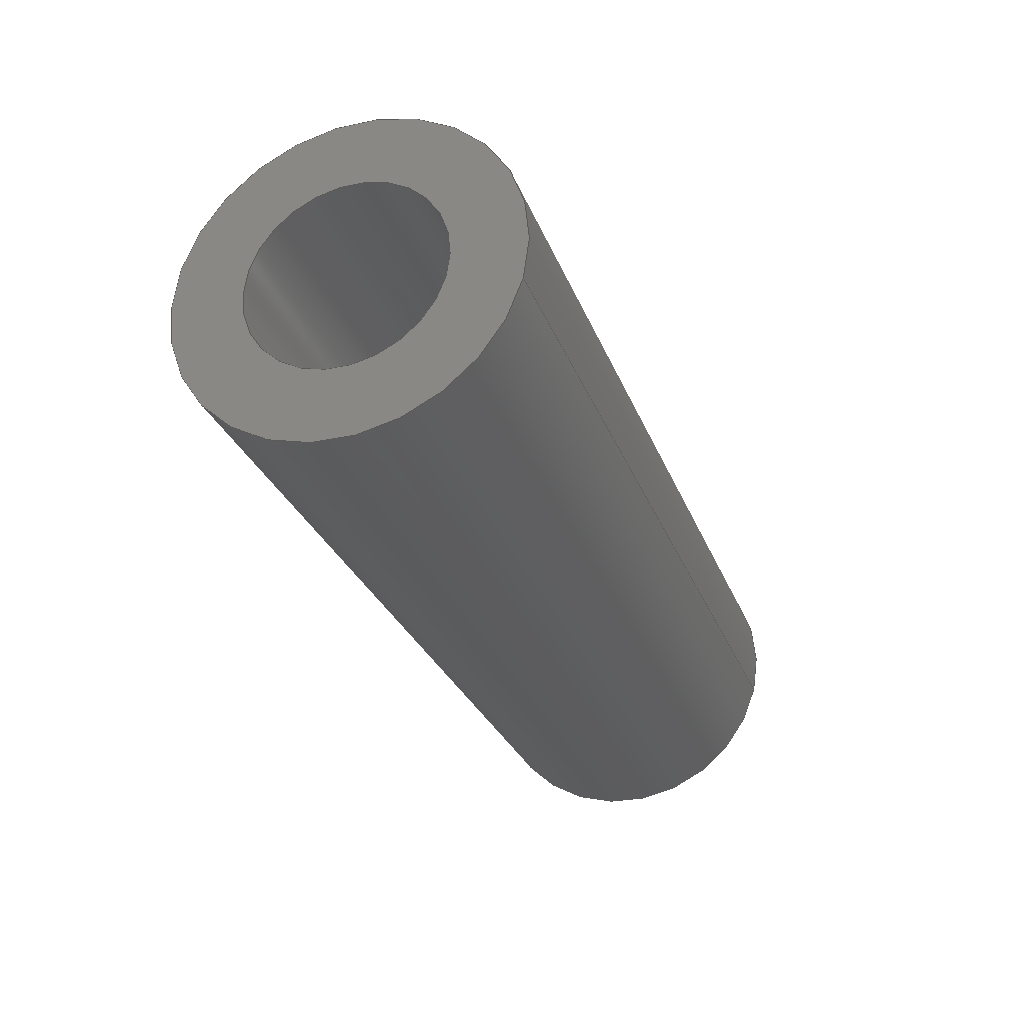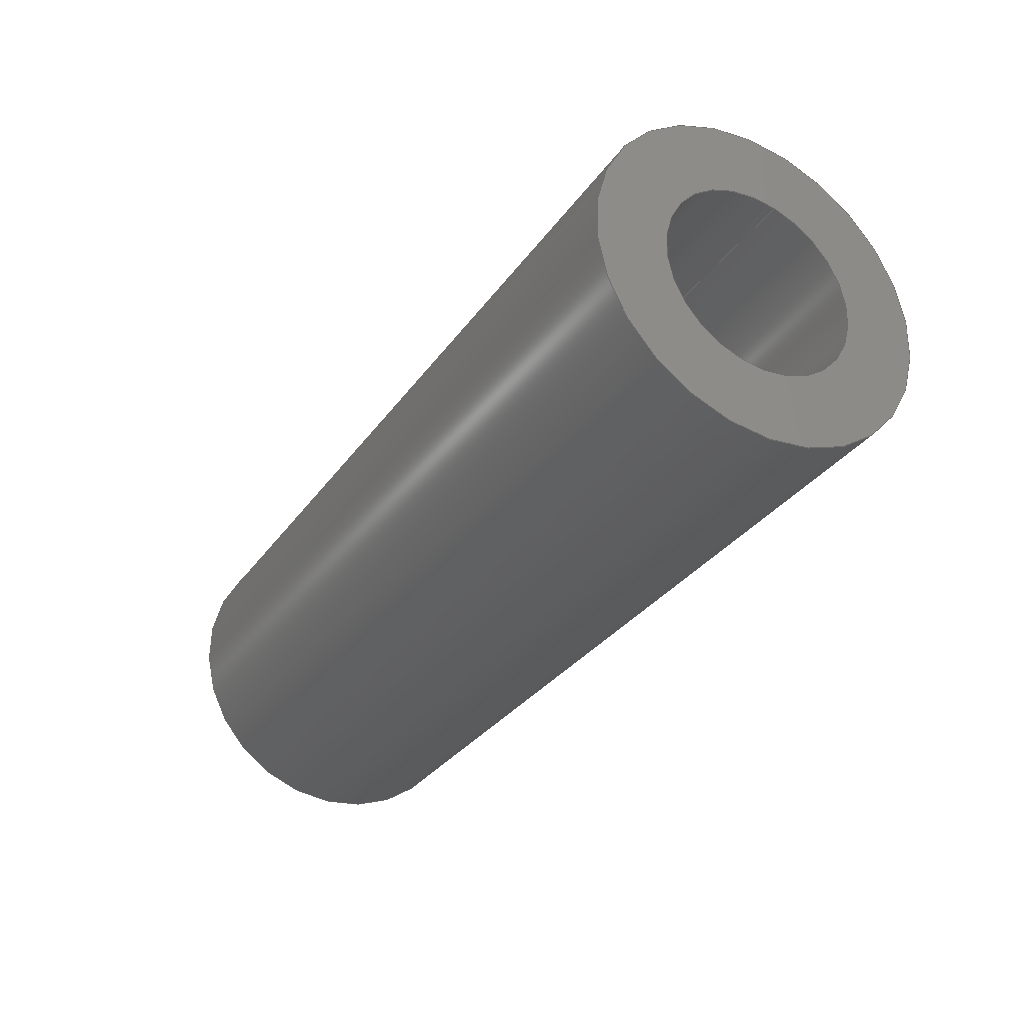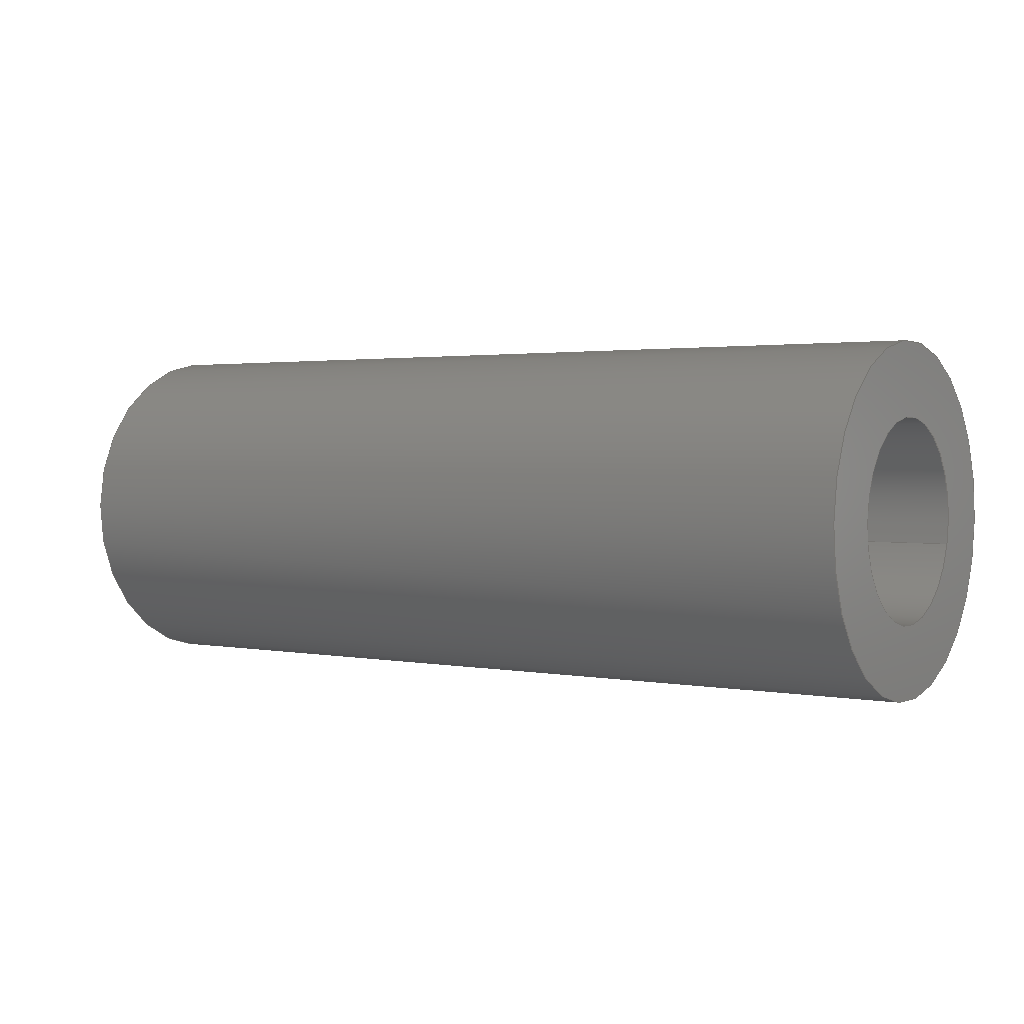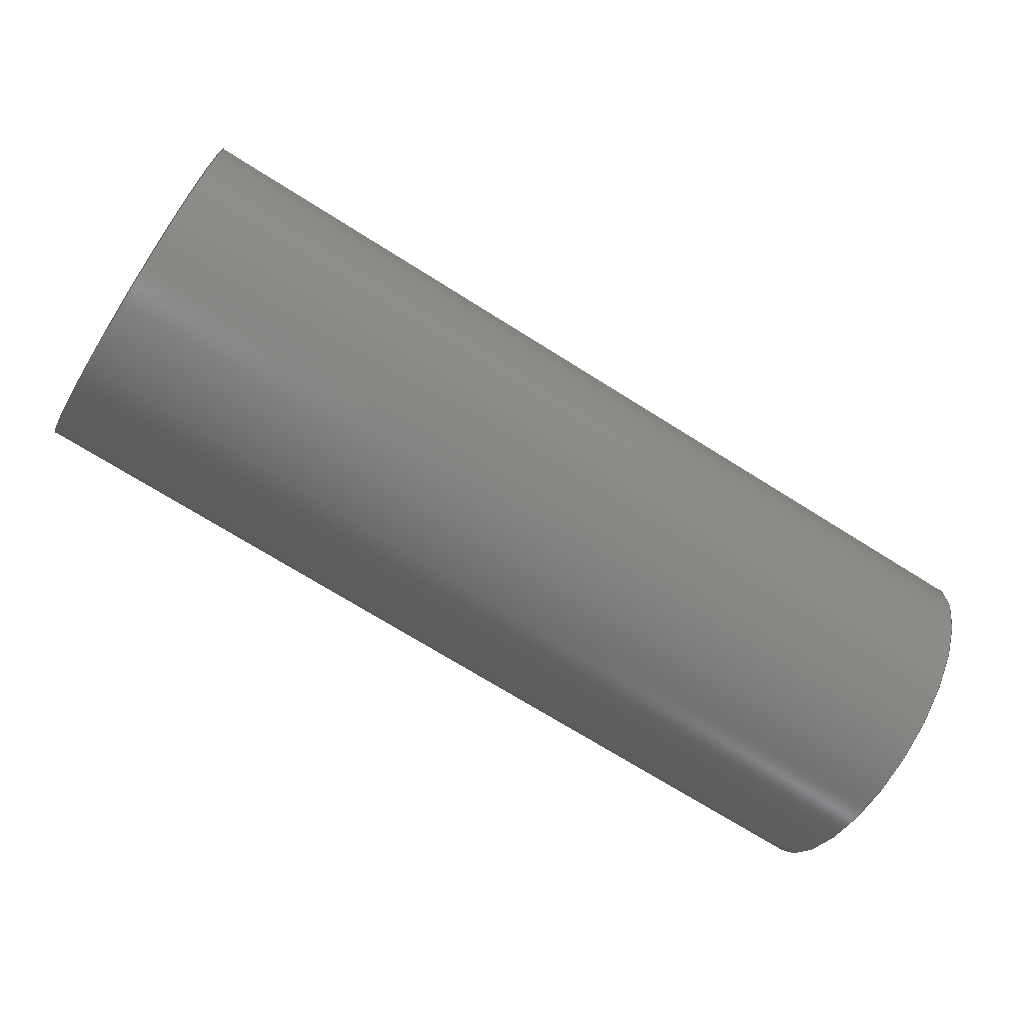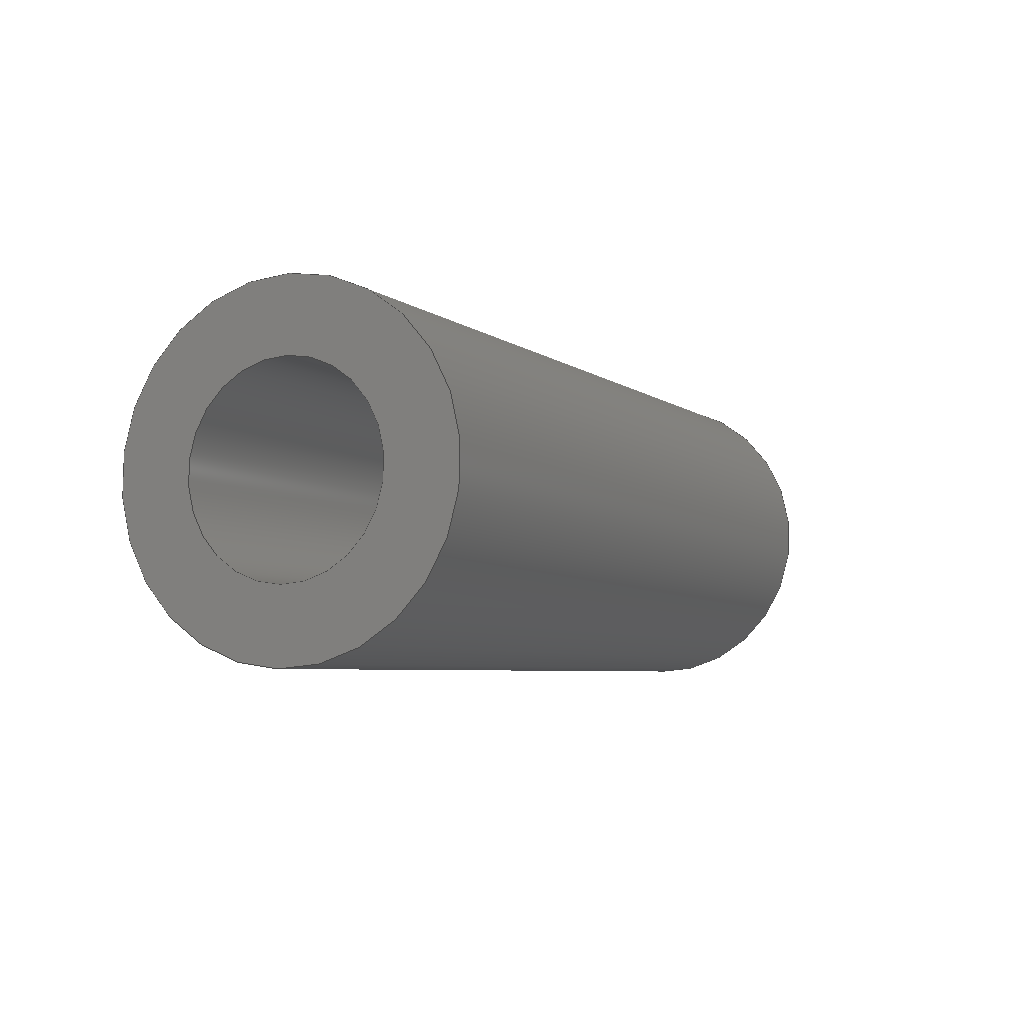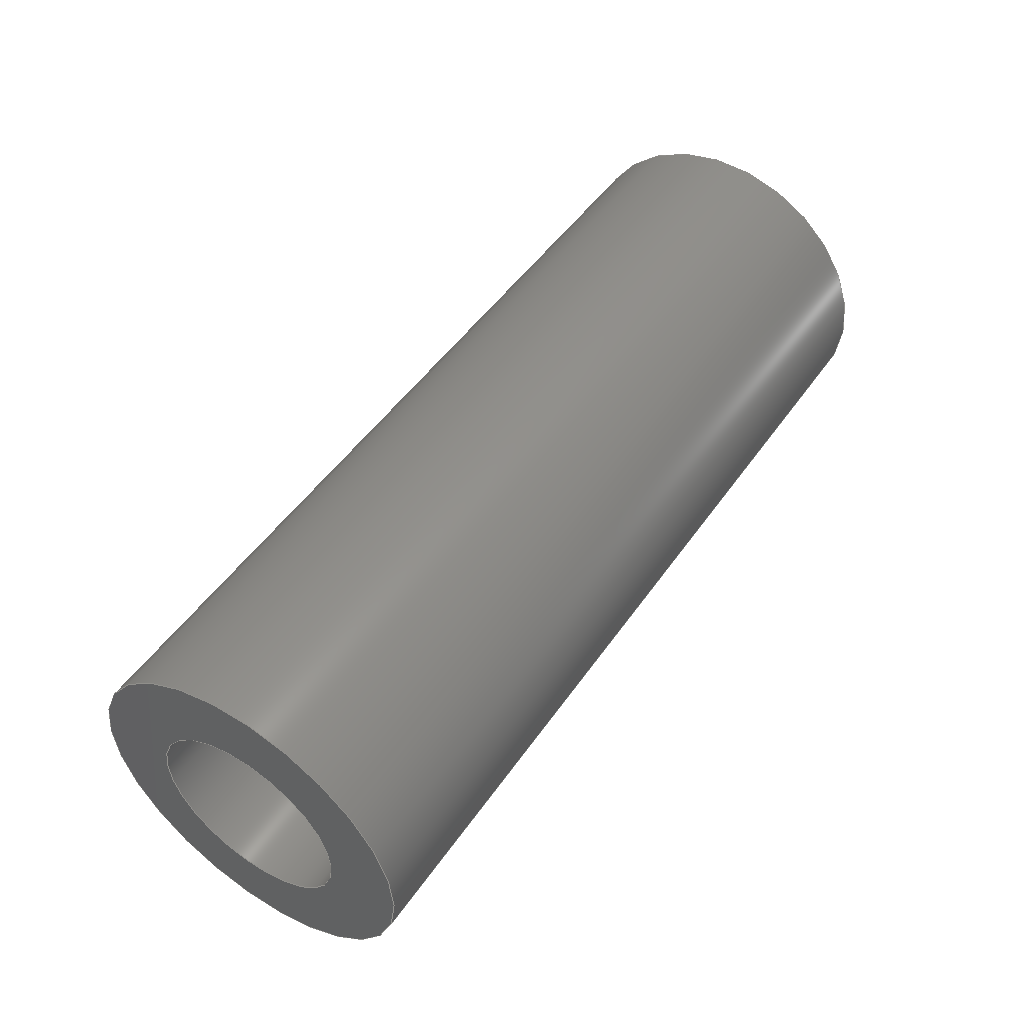
<metadata>
{"format":"step","ext":"step","renderer":"f3d","projection":"perspective","resolution":1024,"background":"white","views":[{"elev":-29.1,"azim":108.8,"up":"+Z"},{"elev":-31.3,"azim":60.9,"up":"+Y"},{"elev":2.0,"azim":34.4,"up":"+Z"},{"elev":-71.0,"azim":147.8,"up":"+Y"},{"elev":-5.1,"azim":115.5,"up":"+Y"},{"elev":49.2,"azim":123.4,"up":"+Z"}]}
</metadata>
<code>
ISO-10303-21;
DATA;
#1=PROPERTY_DEFINITION_REPRESENTATION(#5,#3);
#2=PROPERTY_DEFINITION_REPRESENTATION(#6,#4);
#3=REPRESENTATION('',(#7),#108);
#4=REPRESENTATION('',(#8),#108);
#5=PROPERTY_DEFINITION('pmi validation property','',#113);
#6=PROPERTY_DEFINITION('pmi validation property','',#113);
#7=VALUE_REPRESENTATION_ITEM('number of annotations',COUNT_MEASURE(0));
#8=VALUE_REPRESENTATION_ITEM('number of views',COUNT_MEASURE(0));
#9=SHAPE_REPRESENTATION_RELATIONSHIP('','',#66,#10);
#10=ADVANCED_BREP_SHAPE_REPRESENTATION('',(#64),#108);
#11=CYLINDRICAL_SURFACE('',#74,0.001191);
#12=CYLINDRICAL_SURFACE('',#75,0.0006906);
#13=ORIENTED_EDGE('',*,*,#21,.F.);
#14=ORIENTED_EDGE('',*,*,#22,.T.);
#15=ORIENTED_EDGE('',*,*,#23,.F.);
#16=ORIENTED_EDGE('',*,*,#24,.F.);
#17=ORIENTED_EDGE('',*,*,#24,.T.);
#18=ORIENTED_EDGE('',*,*,#22,.F.);
#19=ORIENTED_EDGE('',*,*,#23,.T.);
#20=ORIENTED_EDGE('',*,*,#21,.T.);
#21=EDGE_CURVE('',#25,#25,#29,.T.);
#22=EDGE_CURVE('',#26,#26,#30,.T.);
#23=EDGE_CURVE('',#27,#27,#31,.F.);
#24=EDGE_CURVE('',#28,#28,#32,.T.);
#25=VERTEX_POINT('',#97);
#26=VERTEX_POINT('',#99);
#27=VERTEX_POINT('',#102);
#28=VERTEX_POINT('',#104);
#29=CIRCLE('',#69,0.0006906);
#30=CIRCLE('',#70,0.001191);
#31=CIRCLE('',#72,0.0006906);
#32=CIRCLE('',#73,0.001191);
#33=EDGE_LOOP('',(#13));
#34=EDGE_LOOP('',(#14));
#35=EDGE_LOOP('',(#15));
#36=EDGE_LOOP('',(#16));
#37=EDGE_LOOP('',(#17));
#38=EDGE_LOOP('',(#18));
#39=EDGE_LOOP('',(#19));
#40=EDGE_LOOP('',(#20));
#41=FACE_BOUND('',#33,.T.);
#42=FACE_BOUND('',#34,.T.);
#43=FACE_BOUND('',#35,.T.);
#44=FACE_BOUND('',#36,.T.);
#45=FACE_BOUND('',#37,.T.);
#46=FACE_BOUND('',#38,.T.);
#47=FACE_BOUND('',#39,.T.);
#48=FACE_BOUND('',#40,.T.);
#49=PLANE('',#68);
#50=PLANE('',#71);
#51=ADVANCED_FACE('',(#41,#42),#49,.T.);
#52=ADVANCED_FACE('',(#43,#44),#50,.F.);
#53=ADVANCED_FACE('',(#45,#46),#11,.T.);
#54=ADVANCED_FACE('',(#47,#48),#12,.F.);
#55=CLOSED_SHELL('',(#51,#52,#53,#54));
#56=STYLED_ITEM('',(#57),#64);
#57=PRESENTATION_STYLE_ASSIGNMENT((#58));
#58=SURFACE_STYLE_USAGE(.BOTH.,#59);
#59=SURFACE_SIDE_STYLE('',(#60));
#60=SURFACE_STYLE_FILL_AREA(#61);
#61=FILL_AREA_STYLE('',(#62));
#62=FILL_AREA_STYLE_COLOUR('',#63);
#63=COLOUR_RGB('',0.1961,0.1961,0.1961);
#64=MANIFOLD_SOLID_BREP('Spring Pin, 1/8-in OD, 1/4-in L',#55);
#65=SHAPE_DEFINITION_REPRESENTATION(#113,#66);
#66=SHAPE_REPRESENTATION('Spring Pin, 1/8-in OD, 1/4-in L',(#67),#108);
#67=AXIS2_PLACEMENT_3D('',#94,#76,#77);
#68=AXIS2_PLACEMENT_3D('',#95,#78,#79);
#69=AXIS2_PLACEMENT_3D('',#96,#80,#81);
#70=AXIS2_PLACEMENT_3D('',#98,#82,#83);
#71=AXIS2_PLACEMENT_3D('',#100,#84,#85);
#72=AXIS2_PLACEMENT_3D('',#101,#86,#87);
#73=AXIS2_PLACEMENT_3D('',#103,#88,#89);
#74=AXIS2_PLACEMENT_3D('',#105,#90,#91);
#75=AXIS2_PLACEMENT_3D('',#106,#92,#93);
#76=DIRECTION('',(0,0,1));
#77=DIRECTION('',(1,0,0));
#78=DIRECTION('',(1,1.84e-17,1.109e-17));
#79=DIRECTION('',(1.547e-17,-0.2588,-0.9659));
#80=DIRECTION('',(1,1.84e-17,1.109e-17));
#81=DIRECTION('',(-1.491e-17,0.9659,-0.2588));
#82=DIRECTION('',(1,1.84e-17,1.109e-17));
#83=DIRECTION('',(-1.491e-17,0.9659,-0.2588));
#84=DIRECTION('',(1,1.84e-17,1.109e-17));
#85=DIRECTION('',(1.547e-17,-0.2588,-0.9659));
#86=DIRECTION('',(1,1.84e-17,1.109e-17));
#87=DIRECTION('',(-1.491e-17,0.9659,-0.2588));
#88=DIRECTION('',(1,1.84e-17,1.109e-17));
#89=DIRECTION('',(-1.491e-17,0.9659,-0.2588));
#90=DIRECTION('',(1,1.84e-17,1.109e-17));
#91=DIRECTION('',(-1.491e-17,0.9659,-0.2588));
#92=DIRECTION('',(1,1.84e-17,1.109e-17));
#93=DIRECTION('',(-1.491e-17,0.9659,-0.2588));
#94=CARTESIAN_POINT('',(0,0,0));
#95=CARTESIAN_POINT('',(0.02179,0.4423,0.0561));
#96=CARTESIAN_POINT('',(0.02179,0.4365,0.05035));
#97=CARTESIAN_POINT('',(0.02179,0.4372,0.05017));
#98=CARTESIAN_POINT('',(0.02179,0.4365,0.05035));
#99=CARTESIAN_POINT('',(0.02179,0.4377,0.05004));
#100=CARTESIAN_POINT('',(0.01544,0.4423,0.0561));
#101=CARTESIAN_POINT('',(0.01544,0.4365,0.05035));
#102=CARTESIAN_POINT('',(0.01544,0.4372,0.05017));
#103=CARTESIAN_POINT('',(0.01544,0.4365,0.05035));
#104=CARTESIAN_POINT('',(0.01544,0.4377,0.05004));
#105=CARTESIAN_POINT('',(0.01544,0.4365,0.05035));
#106=CARTESIAN_POINT('',(0.01544,0.4365,0.05035));
#107=MECHANICAL_DESIGN_GEOMETRIC_PRESENTATION_REPRESENTATION('',(#56),#108);
#108=(
GEOMETRIC_REPRESENTATION_CONTEXT(3)
GLOBAL_UNCERTAINTY_ASSIGNED_CONTEXT((#109))
GLOBAL_UNIT_ASSIGNED_CONTEXT((#112,#111,#110))
REPRESENTATION_CONTEXT('Spring Pin, 1/8-in OD, 1/4-in L',
'TOP_LEVEL_ASSEMBLY_PART')
);
#109=UNCERTAINTY_MEASURE_WITH_UNIT(LENGTH_MEASURE(5e-06),#112,
'DISTANCE_ACCURACY_VALUE','Maximum Tolerance applied to model');
#110=(
NAMED_UNIT(*)
SI_UNIT($,.STERADIAN.)
SOLID_ANGLE_UNIT()
);
#111=(
NAMED_UNIT(*)
PLANE_ANGLE_UNIT()
SI_UNIT($,.RADIAN.)
);
#112=(
LENGTH_UNIT()
NAMED_UNIT(*)
SI_UNIT($,.METRE.)
);
#113=PRODUCT_DEFINITION_SHAPE('','',#114);
#114=PRODUCT_DEFINITION('','',#116,#115);
#115=PRODUCT_DEFINITION_CONTEXT('',#122,'design');
#116=PRODUCT_DEFINITION_FORMATION_WITH_SPECIFIED_SOURCE('','',#118,
 .NOT_KNOWN.);
#117=PRODUCT_RELATED_PRODUCT_CATEGORY('','',(#118));
#118=PRODUCT('Spring Pin, 1/8-in OD, 1/4-in L',
'Spring Pin, 1/8-in OD, 1/4-in L','Spring Pin, 1/8-in OD, 1/4-in L',(#120));
#119=PRODUCT_CATEGORY('','');
#120=PRODUCT_CONTEXT('',#122,'mechanical');
#121=APPLICATION_PROTOCOL_DEFINITION('international standard',
'automotive_design',2010,#122);
#122=APPLICATION_CONTEXT(
'core data for automotive mechanical design processes');
ENDSEC;
END-ISO-10303-21;

</code>
